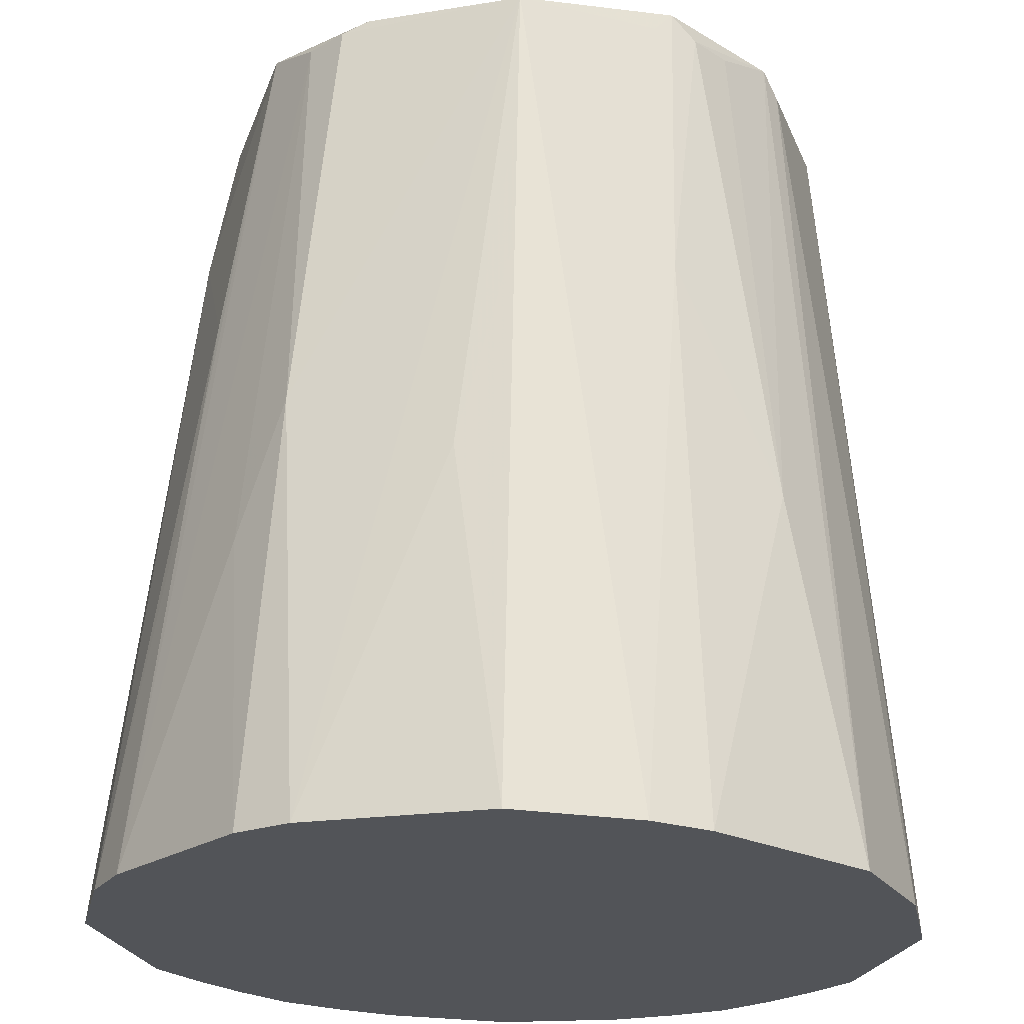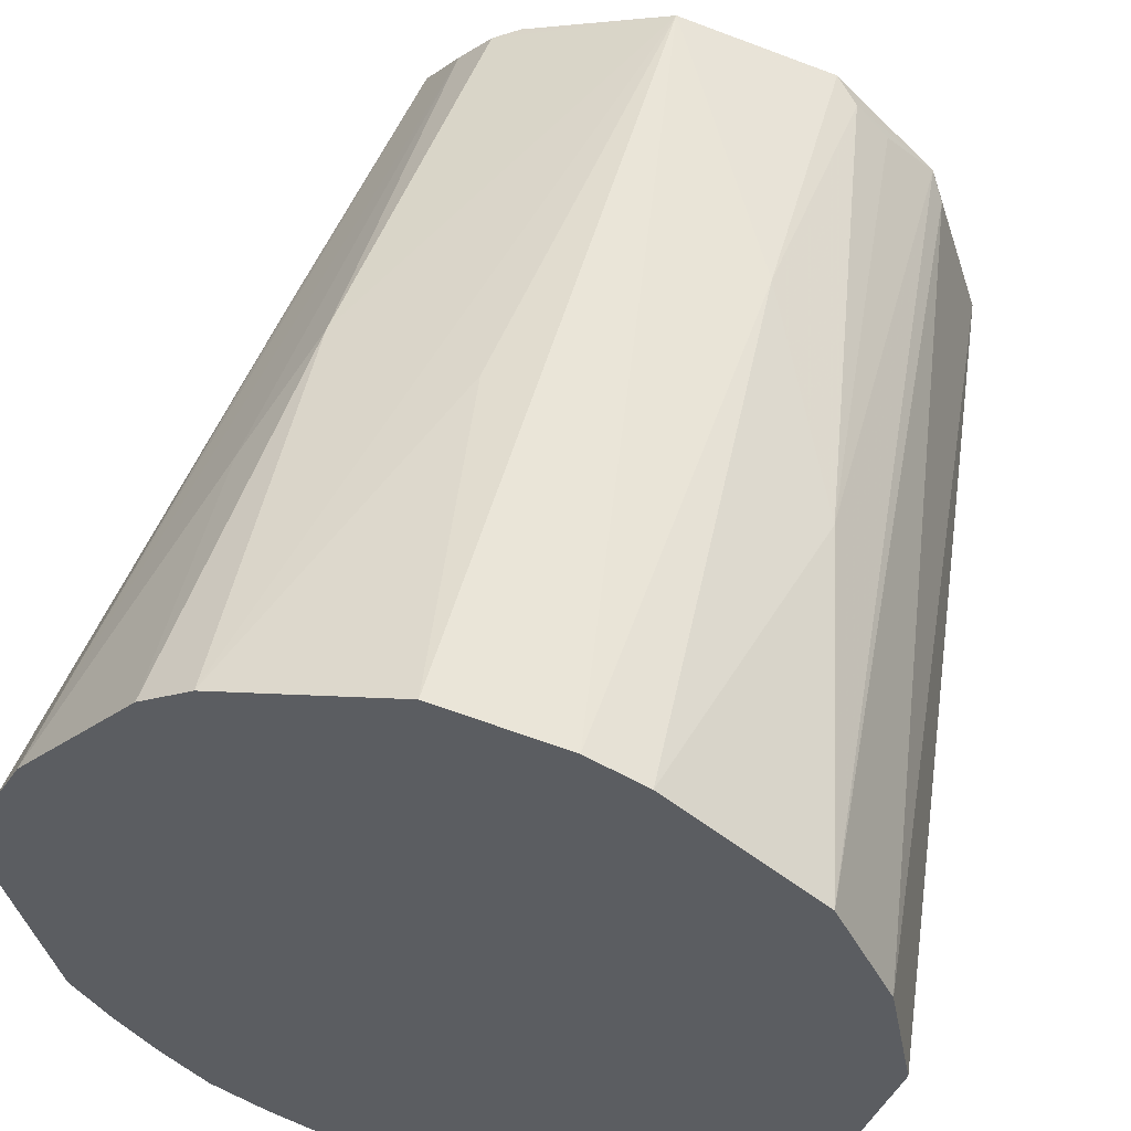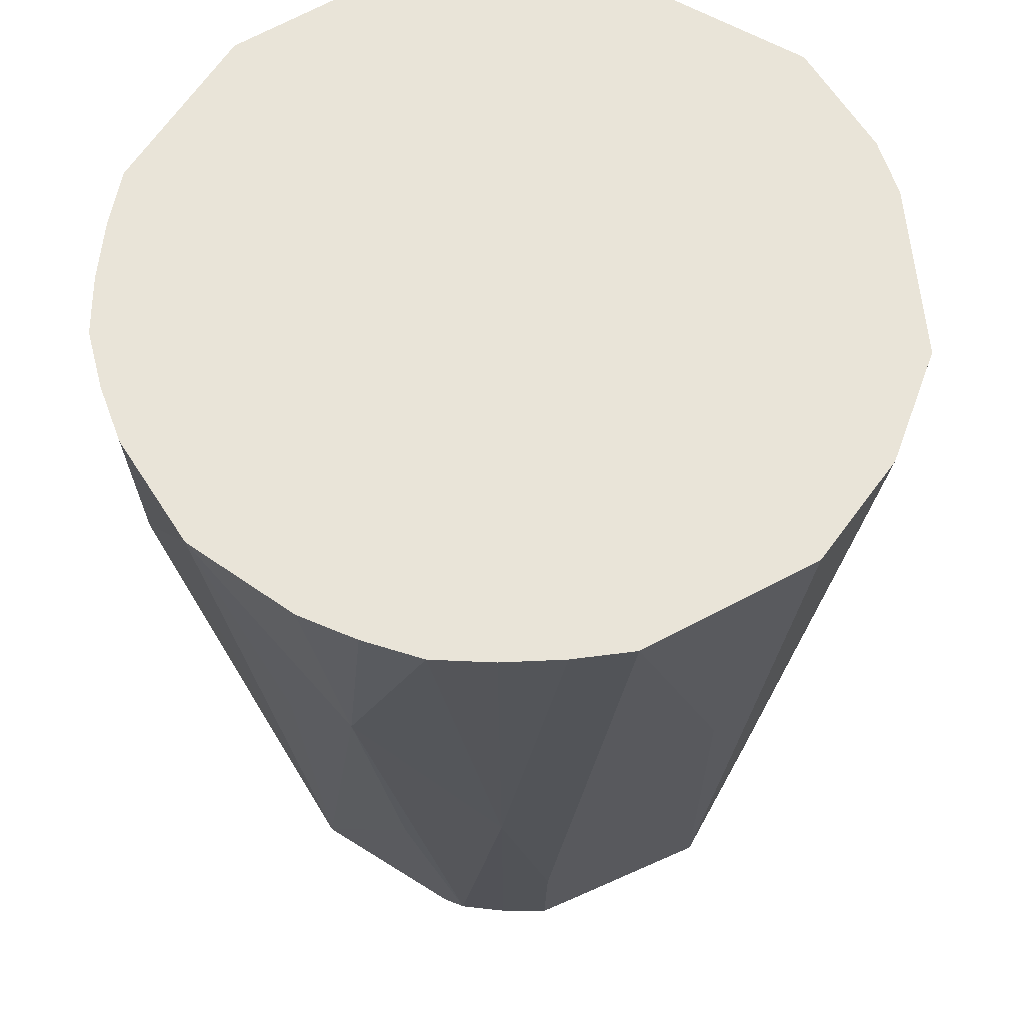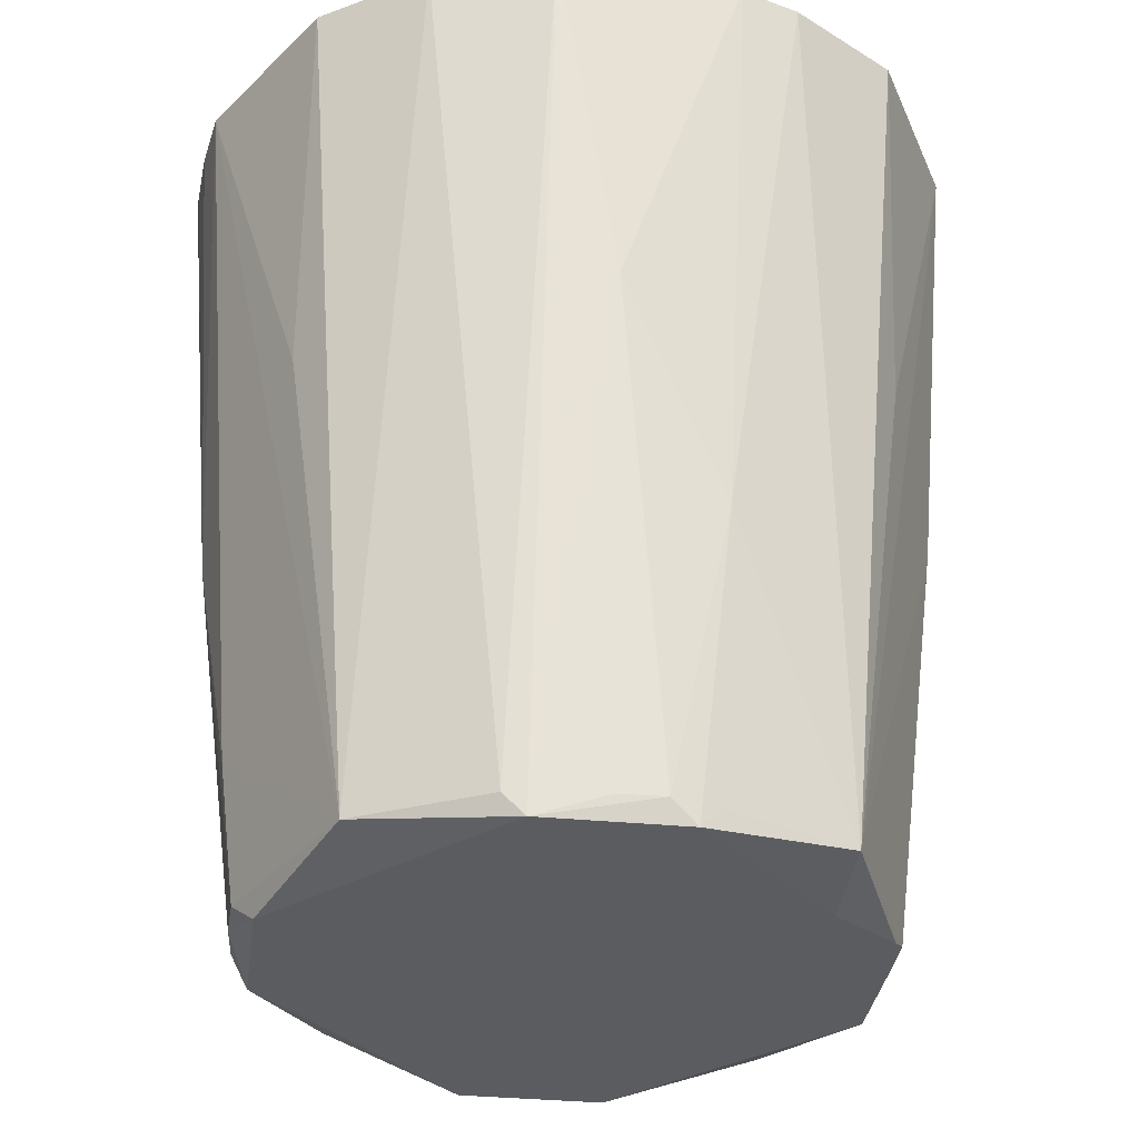
<metadata>
{"format":"obj","ext":"obj","renderer":"f3d","projection":"perspective","resolution":1024,"background":"white","views":[{"elev":66.9,"azim":1.1,"up":"+Y"},{"elev":53.2,"azim":14.3,"up":"+Y"},{"elev":60.7,"azim":46.6,"up":"+Z"},{"elev":-33.7,"azim":127.5,"up":"+Z"}]}
</metadata>
<code>
v 0.03404 0.02461 0.04543
v -1.89e-06 0.0424 0.04543
v 0.04234 -0.0001224 0.04543
v -0.04236 -0.0001224 0.04543
v -0.0246 -0.03398 0.04543
v -0.01882 0.03682 0.04543
v -0.0374 -0.01918 0.04543
v -0.0246 -0.03398 0.04543
v -0.04236 -0.0001224 0.04543
v 0.03989 0.01284 0.04543
v 0.03404 0.02461 0.04543
v 0.04234 -0.0001224 0.04543
v -0.005313 0.03719 0.008294
v -0.01882 0.03682 0.04543
v -1.89e-06 0.0424 0.04543
v -0.005313 0.03719 0.008294
v -1.89e-06 0.03295 -0.0441
v -0.01882 0.03682 0.04543
v -0.01882 0.03682 0.04543
v -1.89e-06 0.03295 -0.0441
v -0.02198 0.03013 0.0006639
v -0.03195 -0.0001224 -0.0441
v -0.03449 -0.0001224 -0.02918
v -0.02656 0.01594 -0.04653
v -0.02656 -0.01594 -0.04655
v -0.03195 -0.0001224 -0.0441
v -0.02656 0.01594 -0.04653
v -0.02656 0.01594 -0.04653
v -0.03666 0.01856 0.04543
v -0.02227 0.02214 -0.0441
v 0.03595 -0.0001224 -0.01426
v 0.03989 0.01284 0.04543
v 0.04234 -0.0001224 0.04543
v 0.04234 -0.0001224 0.04543
v 0.03719 -0.005313 0.006526
v 0.03595 -0.0001224 -0.01426
v 0.03739 -0.01918 0.04543
v 0.03719 -0.005313 0.006526
v 0.04234 -0.0001224 0.04543
v 0.03275 -0.0001224 -0.0441
v 0.03719 -0.005313 0.006526
v 0.03739 -0.01918 0.04543
v -0.02656 -0.01594 -0.04655
v -0.02656 0.01594 -0.04653
v 0.01594 -0.02656 -0.04653
v -0.03719 -0.005313 0.005866
v -0.0374 -0.01918 0.04543
v -0.04236 -0.0001224 0.04543
v -0.04236 -0.0001224 0.04543
v -0.01882 0.03682 0.04543
v -0.0396 0.01274 0.04543
v -0.01882 0.03682 0.04543
v -0.03666 0.01856 0.04543
v -0.0396 0.01274 0.04543
v -1.89e-06 0.0424 0.04543
v 0.03404 0.02461 0.04543
v 0.01878 0.03673 0.04543
v 0.02656 0.02656 0.008499
v 0.03404 0.02461 0.04543
v 0.02656 0.01594 -0.04644
v 0.02656 0.02656 0.008499
v 0.01878 0.03673 0.04543
v 0.03404 0.02461 0.04543
v -0.01882 0.03682 0.04543
v -0.02198 0.03013 0.0006639
v -0.02423 0.03323 0.04543
v 0.03989 0.01284 0.04543
v 0.03275 -0.0001224 -0.0441
v 0.02806 0.01418 -0.0441
v 0.03404 0.02461 0.04543
v 0.03989 0.01284 0.04543
v 0.02806 0.01418 -0.0441
v 0.02806 0.01418 -0.0441
v 0.03275 -0.0001224 -0.0441
v 0.02656 0.01594 -0.04644
v 0.02656 0.01594 -0.04644
v 0.03404 0.02461 0.04543
v 0.02806 0.01418 -0.0441
v 0.03435 -0.0001224 -0.02918
v 0.03275 -0.0001224 -0.0441
v 0.03989 0.01284 0.04543
v 0.03989 0.01284 0.04543
v 0.03595 -0.0001224 -0.01426
v 0.03435 -0.0001224 -0.02918
v 0.03435 -0.0001224 -0.02918
v 0.03719 -0.005313 0.006526
v 0.03275 -0.0001224 -0.0441
v 0.03435 -0.0001224 -0.02918
v 0.03595 -0.0001224 -0.01426
v 0.03719 -0.005313 0.006526
v 0.02656 -0.01594 -0.0465
v 0.03275 -0.0001224 -0.0441
v 0.02791 -0.01434 -0.0441
v 0.02656 0.01594 -0.04644
v 0.03275 -0.0001224 -0.0441
v 0.02656 -0.01594 -0.0465
v 0.02656 -0.01594 -0.0465
v 0.01594 -0.02656 -0.04653
v -0.02656 0.01594 -0.04653
v -0.0246 -0.03398 0.04543
v -0.0374 -0.01918 0.04543
v -0.03356 -0.0245 0.04543
v -0.03356 -0.0245 0.04543
v -0.02931 -0.02944 0.04543
v -0.0246 -0.03398 0.04543
v -0.02604 -0.01904 -0.0441
v -0.03195 -0.0001224 -0.0441
v -0.02656 -0.01594 -0.04655
v -0.02604 -0.01904 -0.0441
v -0.03449 -0.0001224 -0.02918
v -0.03195 -0.0001224 -0.0441
v -0.03607 -0.0001224 -0.01426
v -0.03719 -0.005313 0.005866
v -0.04236 -0.0001224 0.04543
v -0.03449 -0.0001224 -0.02918
v -0.03719 -0.005313 0.005866
v -0.03607 -0.0001224 -0.01426
v -0.04236 -0.0001224 0.04543
v -0.0396 0.01274 0.04543
v -0.03607 -0.0001224 -0.01426
v -0.03607 -0.0001224 -0.01426
v -0.0396 0.01274 0.04543
v -0.03449 -0.0001224 -0.02918
v -0.03666 0.01856 0.04543
v -0.02656 0.01594 -0.04653
v -0.03239 0.01638 0.0006639
v -0.03239 0.01638 0.0006639
v -0.0396 0.01274 0.04543
v -0.03666 0.01856 0.04543
v -0.03094 0.01564 -0.01426
v -0.02656 0.01594 -0.04653
v -0.03449 -0.0001224 -0.02918
v -0.03449 -0.0001224 -0.02918
v -0.0396 0.01274 0.04543
v -0.03094 0.01564 -0.01426
v -0.03094 0.01564 -0.01426
v -0.03239 0.01638 0.0006639
v -0.02656 0.01594 -0.04653
v -0.0396 0.01274 0.04543
v -0.03239 0.01638 0.0006639
v -0.03094 0.01564 -0.01426
v -1.89e-06 0.0424 0.04543
v 0.01878 0.03673 0.04543
v 0.0129 0.03958 0.04543
v 0.02185 0.02173 -0.0441
v 0.02656 0.02656 0.008499
v 0.02656 0.01594 -0.04644
v 0.02656 0.01594 -0.04644
v 0.01847 0.0253 -0.0441
v 0.02185 0.02173 -0.0441
v 0.02185 0.02173 -0.0441
v 0.01847 0.0253 -0.0441
v 0.02656 0.02656 0.008499
v -0.02656 0.02656 0.01414
v -0.02423 0.03323 0.04543
v -0.02198 0.03013 0.0006639
v -0.02227 0.02214 -0.0441
v -0.03666 0.01856 0.04543
v -0.02656 0.02656 0.01414
v -0.02656 0.02656 0.01414
v -0.02198 0.03013 0.0006639
v -0.02227 0.02214 -0.0441
v -0.01871 0.02563 -0.0441
v -0.02656 0.01594 -0.04653
v -0.02227 0.02214 -0.0441
v -0.01871 0.02563 -0.0441
v -0.01594 0.02656 -0.0451
v -0.02656 0.01594 -0.04653
v -0.02227 0.02214 -0.0441
v -0.02198 0.03013 0.0006639
v -0.01871 0.02563 -0.0441
v 0.02656 0.01594 -0.04644
v 0.02656 -0.01594 -0.0465
v 0.01594 0.02656 -0.04644
v 0.01594 0.02656 -0.04644
v 0.02656 -0.01594 -0.0465
v -0.02656 0.01594 -0.04653
v -1.89e-06 0.03295 -0.0441
v 0.01412 0.0276 -0.0441
v 0.01594 0.02656 -0.04644
v 0.01594 0.02656 -0.04644
v 0.01847 0.0253 -0.0441
v 0.02656 0.01594 -0.04644
v 0.03355 -0.0245 0.04543
v 0.03739 -0.01918 0.04543
v 0.02931 -0.02943 0.04543
v 0.02656 -0.02656 -0.004001
v 0.03355 -0.0245 0.04543
v 0.02931 -0.02943 0.04543
v 0.03739 -0.01918 0.04543
v 0.03355 -0.0245 0.04543
v 0.02656 -0.02656 -0.004001
v -0.01594 -0.02656 -0.04655
v 0.01594 -0.02656 -0.04653
v -1.89e-06 -0.03117 -0.0441
v -0.02656 -0.01594 -0.04655
v 0.01594 -0.02656 -0.04653
v -0.01594 -0.02656 -0.04655
v 0.02625 -0.0192 -0.0441
v 0.02656 -0.01594 -0.0465
v 0.02791 -0.01434 -0.0441
v 0.02931 -0.02943 0.04543
v 0.03739 -0.01918 0.04543
v 0.0246 -0.03398 0.04543
v 0.0246 -0.03398 0.04543
v 0.02656 -0.02656 -0.004001
v 0.02931 -0.02943 0.04543
v 0.01285 -0.03967 0.04543
v 0.01886 -0.03713 0.04543
v -1.89e-06 -0.04216 0.04543
v -0.02931 -0.02944 0.04543
v -0.03356 -0.0245 0.04543
v -0.02656 -0.02656 -0.003903
v -0.0246 -0.03398 0.04543
v -0.02931 -0.02944 0.04543
v -0.02656 -0.02656 -0.003903
v -0.02656 -0.02656 -0.003903
v -0.01594 -0.03719 0.02166
v -0.0246 -0.03398 0.04543
v -0.0189 -0.02613 -0.0441
v -0.01594 -0.03719 0.02166
v -0.02656 -0.02656 -0.003903
v -0.02656 -0.02656 -0.003903
v -0.03356 -0.0245 0.04543
v -0.0374 -0.01918 0.04543
v -0.01285 -0.03967 0.04543
v -0.01594 -0.03719 0.02166
v -1.89e-06 -0.04216 0.04543
v -1.89e-06 -0.03117 -0.0441
v -1.89e-06 -0.04216 0.04543
v -0.005313 -0.03719 0.01024
v -0.005313 -0.03719 0.01024
v -0.01594 -0.03719 0.02166
v -1.89e-06 -0.03117 -0.0441
v -1.89e-06 -0.04216 0.04543
v -0.01594 -0.03719 0.02166
v -0.005313 -0.03719 0.01024
v -1.89e-06 0.0424 0.04543
v 0.0129 0.03958 0.04543
v -1.89e-06 0.0361 -0.01426
v -1.89e-06 0.0361 -0.01426
v -0.005313 0.03719 0.008294
v -1.89e-06 0.0424 0.04543
v -0.03249 0.02348 0.04543
v -0.02656 0.02656 0.01414
v -0.03666 0.01856 0.04543
v -0.02423 0.03323 0.04543
v -0.02656 0.02656 0.01414
v -0.03249 0.02348 0.04543
v -0.03249 0.02348 0.04543
v -0.03666 0.01856 0.04543
v -0.01882 0.03682 0.04543
v -0.01882 0.03682 0.04543
v -0.02423 0.03323 0.04543
v -0.03249 0.02348 0.04543
v -1.89e-06 0.03295 -0.0441
v -0.01594 0.02656 -0.0451
v -0.004935 0.03102 -0.0441
v -0.01594 0.02656 -0.0451
v -0.01871 0.02563 -0.0441
v -0.004935 0.03102 -0.0441
v -0.004935 0.03102 -0.0441
v -0.02198 0.03013 0.0006639
v -1.89e-06 0.03295 -0.0441
v -0.004935 0.03102 -0.0441
v -0.01871 0.02563 -0.0441
v -0.02198 0.03013 0.0006639
v -0.02656 0.01594 -0.04653
v -0.01594 0.02656 -0.0451
v -0.005313 0.02656 -0.04647
v -0.005313 0.02656 -0.04647
v 0.01594 0.02656 -0.04644
v -0.02656 0.01594 -0.04653
v -0.005313 0.02656 -0.04647
v -0.01594 0.02656 -0.0451
v -1.89e-06 0.03295 -0.0441
v -1.89e-06 0.03295 -0.0441
v 0.01594 0.02656 -0.04644
v -0.005313 0.02656 -0.04647
v 0.0159 0.03108 -0.01426
v 0.01594 0.02656 -0.04644
v 0.01412 0.0276 -0.0441
v 0.0159 0.03108 -0.01426
v 0.01412 0.0276 -0.0441
v -1.89e-06 0.03295 -0.0441
v 0.01847 0.0253 -0.0441
v 0.01594 0.02656 -0.04644
v 0.0159 0.03108 -0.01426
v -1.89e-06 0.03295 -0.0441
v 0.0129 0.03958 0.04543
v 0.0159 0.03108 -0.01426
v 0.02656 0.02656 0.008499
v 0.01847 0.0253 -0.0441
v 0.0159 0.03108 -0.01426
v 0.0159 0.03108 -0.01426
v 0.0129 0.03958 0.04543
v 0.01878 0.03673 0.04543
v 0.01878 0.03673 0.04543
v 0.02656 0.02656 0.008499
v 0.0159 0.03108 -0.01426
v 0.01886 -0.03713 0.04543
v 0.01285 -0.03967 0.04543
v 0.01594 -0.03719 0.0217
v 0.01594 -0.03719 0.0217
v 0.0246 -0.03398 0.04543
v 0.01886 -0.03713 0.04543
v 0.02656 -0.02656 -0.004001
v 0.0246 -0.03398 0.04543
v 0.01594 -0.03719 0.0217
v 0.01594 -0.03719 0.0217
v 0.01285 -0.03967 0.04543
v -1.89e-06 -0.04216 0.04543
v 0.03739 -0.01918 0.04543
v 0.02656 -0.02656 -0.004001
v 0.02777 -0.0203 -0.02918
v 0.02656 -0.02656 -0.004001
v 0.02625 -0.0192 -0.0441
v 0.02777 -0.0203 -0.02918
v 0.02777 -0.0203 -0.02918
v 0.02625 -0.0192 -0.0441
v 0.02791 -0.01434 -0.0441
v 0.02791 -0.01434 -0.0441
v 0.03275 -0.0001224 -0.0441
v 0.02777 -0.0203 -0.02918
v 0.03275 -0.0001224 -0.0441
v 0.03739 -0.01918 0.04543
v 0.02777 -0.0203 -0.02918
v -0.01618 -0.03187 -0.01426
v -0.01594 -0.03719 0.02166
v -0.0189 -0.02613 -0.0441
v -0.0189 -0.02613 -0.0441
v -0.01594 -0.02656 -0.04655
v -0.01618 -0.03187 -0.01426
v -1.89e-06 -0.03117 -0.0441
v -0.01594 -0.03719 0.02166
v -0.01618 -0.03187 -0.01426
v -0.01618 -0.03187 -0.01426
v -0.01594 -0.02656 -0.04655
v -1.89e-06 -0.03117 -0.0441
v 0.02276 -0.02289 -0.0441
v 0.02625 -0.0192 -0.0441
v 0.02656 -0.02656 -0.004001
v 0.01594 -0.02656 -0.04653
v 0.02656 -0.01594 -0.0465
v 0.02276 -0.02289 -0.0441
v 0.02656 -0.01594 -0.0465
v 0.02625 -0.0192 -0.0441
v 0.02276 -0.02289 -0.0441
v -0.02778 -0.0203 -0.02918
v -0.02656 -0.02656 -0.003903
v -0.0374 -0.01918 0.04543
v -0.0374 -0.01918 0.04543
v -0.03719 -0.005313 0.005866
v -0.02778 -0.0203 -0.02918
v -0.03449 -0.0001224 -0.02918
v -0.02604 -0.01904 -0.0441
v -0.02778 -0.0203 -0.02918
v -0.02778 -0.0203 -0.02918
v -0.03719 -0.005313 0.005866
v -0.03449 -0.0001224 -0.02918
v -0.0189 -0.02613 -0.0441
v -0.02656 -0.02656 -0.003903
v -0.02276 -0.02288 -0.0441
v -0.02276 -0.02288 -0.0441
v -0.01594 -0.02656 -0.04655
v -0.0189 -0.02613 -0.0441
v -0.02276 -0.02288 -0.0441
v -0.02778 -0.0203 -0.02918
v -0.02604 -0.01904 -0.0441
v -0.02656 -0.02656 -0.003903
v -0.02778 -0.0203 -0.02918
v -0.02276 -0.02288 -0.0441
v -0.02276 -0.02288 -0.0441
v -0.02604 -0.01904 -0.0441
v -0.02656 -0.01594 -0.04655
v -0.02656 -0.01594 -0.04655
v -0.01594 -0.02656 -0.04655
v -0.02276 -0.02288 -0.0441
v -0.01886 -0.03713 0.04543
v -0.01285 -0.03967 0.04543
v -1.89e-06 -0.04216 0.04543
v -1.89e-06 -0.04216 0.04543
v 0.01886 -0.03713 0.04543
v -0.01886 -0.03713 0.04543
v -0.0246 -0.03398 0.04543
v -0.01594 -0.03719 0.02166
v -0.01886 -0.03713 0.04543
v -0.01594 -0.03719 0.02166
v -0.01285 -0.03967 0.04543
v -0.01886 -0.03713 0.04543
v -1.89e-06 0.03453 -0.02918
v 0.0129 0.03958 0.04543
v -1.89e-06 0.03295 -0.0441
v -1.89e-06 0.03453 -0.02918
v -1.89e-06 0.0361 -0.01426
v 0.0129 0.03958 0.04543
v -1.89e-06 0.03295 -0.0441
v -0.005313 0.03719 0.008294
v -1.89e-06 0.03453 -0.02918
v -0.005313 0.03719 0.008294
v -1.89e-06 0.0361 -0.01426
v -1.89e-06 0.03453 -0.02918
v 0.005313 -0.03719 0.0102
v -1.89e-06 -0.04216 0.04543
v -1.89e-06 -0.03117 -0.0441
v -1.89e-06 -0.03117 -0.0441
v 0.01594 -0.03719 0.0217
v 0.005313 -0.03719 0.0102
v 0.005313 -0.03719 0.0102
v 0.01594 -0.03719 0.0217
v -1.89e-06 -0.04216 0.04543
v 0.02656 -0.02656 -0.004001
v 0.01594 -0.03719 0.0217
v 0.0189 -0.02613 -0.0441
v 0.0189 -0.02613 -0.0441
v 0.02276 -0.02289 -0.0441
v 0.02656 -0.02656 -0.004001
v 0.01594 -0.02656 -0.04653
v 0.02276 -0.02289 -0.0441
v 0.0189 -0.02613 -0.0441
v 0.01594 -0.02656 -0.04653
v 0.0189 -0.02613 -0.0441
v 0.01618 -0.03187 -0.01426
v 0.01618 -0.03187 -0.01426
v 0.0189 -0.02613 -0.0441
v 0.01594 -0.03719 0.0217
v -1.89e-06 -0.03117 -0.0441
v 0.01594 -0.02656 -0.04653
v 0.01618 -0.03187 -0.01426
v 0.01618 -0.03187 -0.01426
v 0.01594 -0.03719 0.0217
v -1.89e-06 -0.03117 -0.0441
v -1.89e-06 0.0424 0.04543
v -0.01882 0.03682 0.04543
v -0.01886 -0.03713 0.04543
v 0.04234 -0.0001224 0.04543
v -1.89e-06 0.0424 0.04543
v -0.01886 -0.03713 0.04543
v -0.01886 -0.03713 0.04543
v -0.01882 0.03682 0.04543
v -0.0246 -0.03398 0.04543
v -0.01886 -0.03713 0.04543
v 0.03739 -0.01918 0.04543
v 0.04234 -0.0001224 0.04543
v -0.01886 -0.03713 0.04543
v 0.0246 -0.03398 0.04543
v 0.03739 -0.01918 0.04543
v 0.01886 -0.03713 0.04543
v 0.0246 -0.03398 0.04543
v -0.01886 -0.03713 0.04543
f 1 2 3
f 4 5 6
f 7 8 9
f 10 11 12
f 13 14 15
f 16 17 18
f 19 20 21
f 22 23 24
f 25 26 27
f 28 29 30
f 31 32 33
f 34 35 36
f 37 38 39
f 40 41 42
f 43 44 45
f 46 47 48
f 49 50 51
f 52 53 54
f 55 56 57
f 58 59 60
f 61 62 63
f 64 65 66
f 67 68 69
f 70 71 72
f 73 74 75
f 76 77 78
f 79 80 81
f 82 83 84
f 85 86 87
f 88 89 90
f 91 92 93
f 94 95 96
f 97 98 99
f 100 101 102
f 103 104 105
f 106 107 108
f 109 110 111
f 112 113 114
f 115 116 117
f 118 119 120
f 121 122 123
f 124 125 126
f 127 128 129
f 130 131 132
f 133 134 135
f 136 137 138
f 139 140 141
f 142 143 144
f 145 146 147
f 148 149 150
f 151 152 153
f 154 155 156
f 157 158 159
f 160 161 162
f 163 164 165
f 166 167 168
f 169 170 171
f 172 173 174
f 175 176 177
f 178 179 180
f 181 182 183
f 184 185 186
f 187 188 189
f 190 191 192
f 193 194 195
f 196 197 198
f 199 200 201
f 202 203 204
f 205 206 207
f 208 209 210
f 211 212 213
f 214 215 216
f 217 218 219
f 220 221 222
f 223 224 225
f 226 227 228
f 229 230 231
f 232 233 234
f 235 236 237
f 238 239 240
f 241 242 243
f 244 245 246
f 247 248 249
f 250 251 252
f 253 254 255
f 256 257 258
f 259 260 261
f 262 263 264
f 265 266 267
f 268 269 270
f 271 272 273
f 274 275 276
f 277 278 279
f 280 281 282
f 283 284 285
f 286 287 288
f 289 290 291
f 292 293 294
f 295 296 297
f 298 299 300
f 301 302 303
f 304 305 306
f 307 308 309
f 310 311 312
f 313 314 315
f 316 317 318
f 319 320 321
f 322 323 324
f 325 326 327
f 328 329 330
f 331 332 333
f 334 335 336
f 337 338 339
f 340 341 342
f 343 344 345
f 346 347 348
f 349 350 351
f 352 353 354
f 355 356 357
f 358 359 360
f 361 362 363
f 364 365 366
f 367 368 369
f 370 371 372
f 373 374 375
f 376 377 378
f 379 380 381
f 382 383 384
f 385 386 387
f 388 389 390
f 391 392 393
f 394 395 396
f 397 398 399
f 400 401 402
f 403 404 405
f 406 407 408
f 409 410 411
f 412 413 414
f 415 416 417
f 418 419 420
f 421 422 423
f 424 425 426
f 427 428 429
f 430 431 432
f 433 434 435
f 436 437 438
f 439 440 441
f 442 443 444
f 445 446 447
f 448 449 450

</code>
